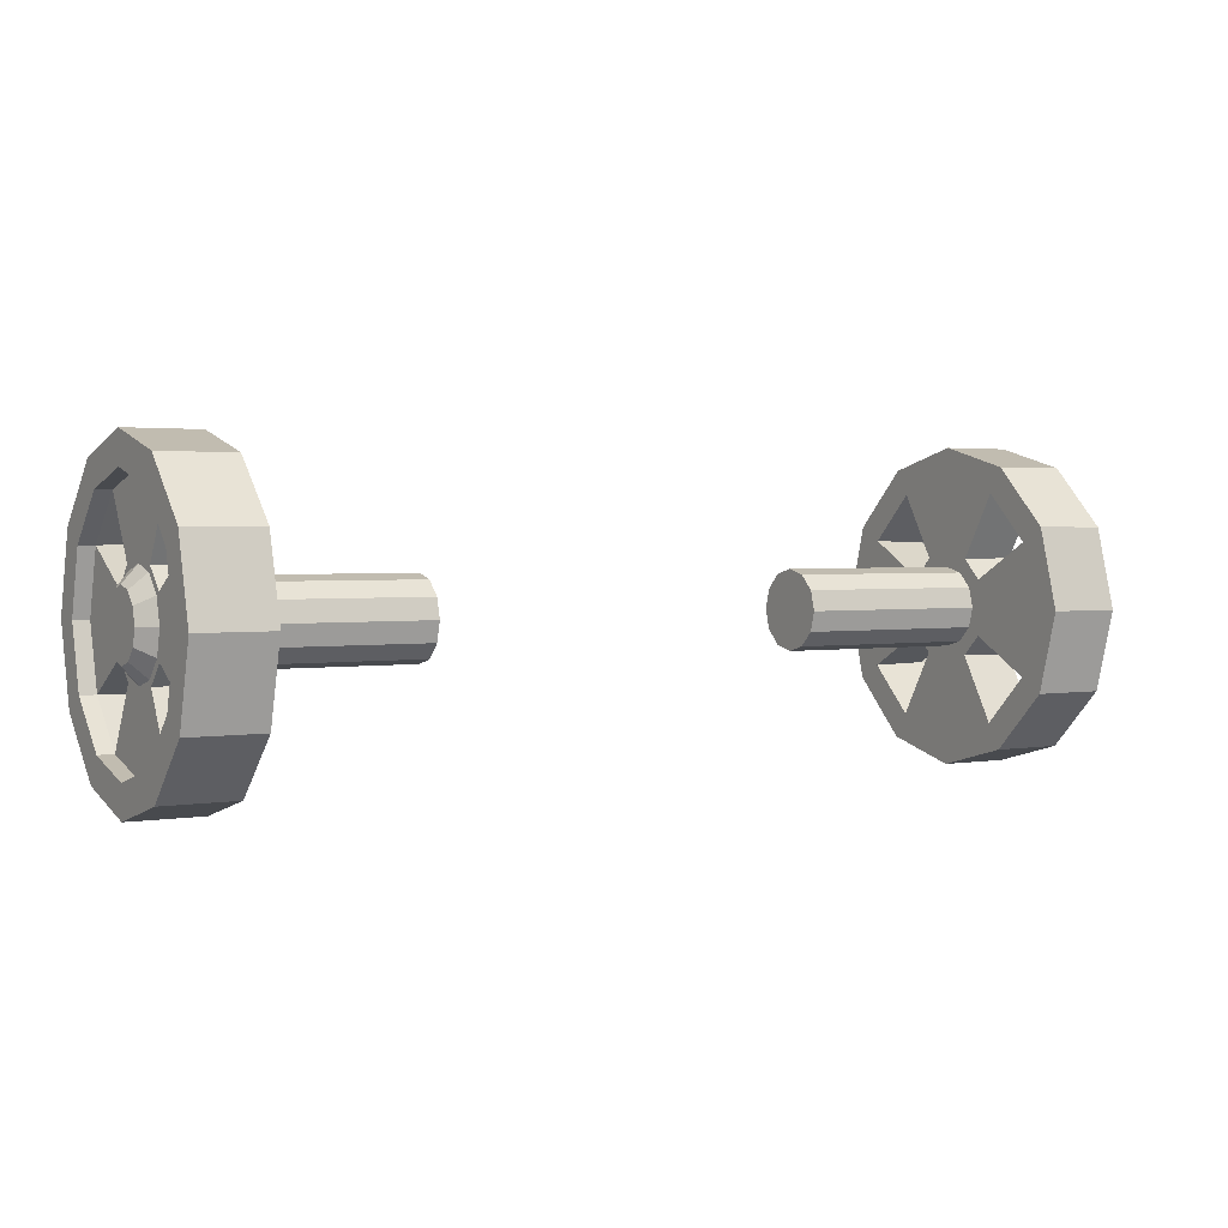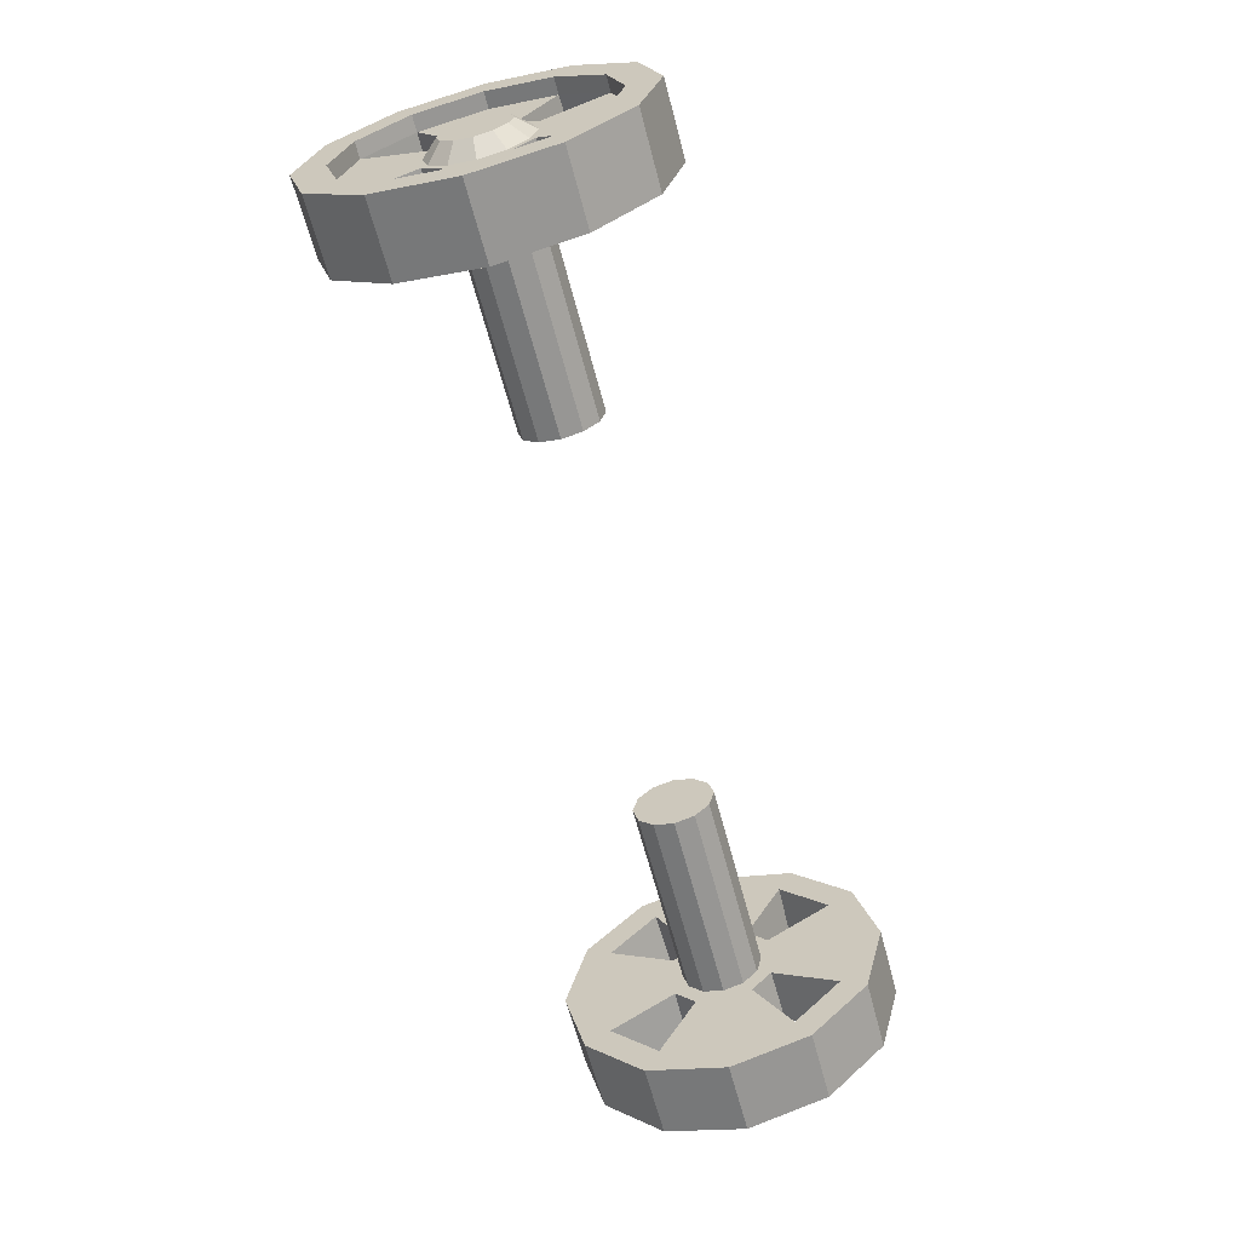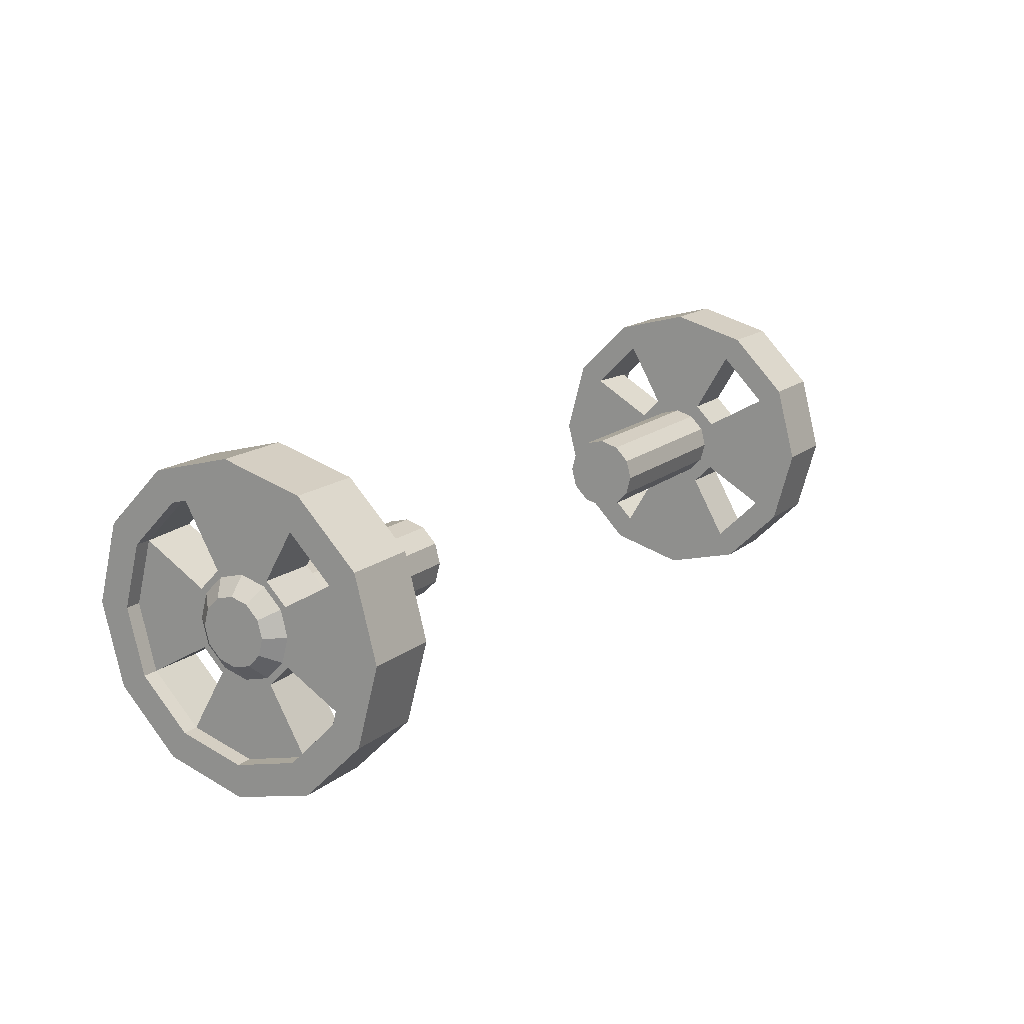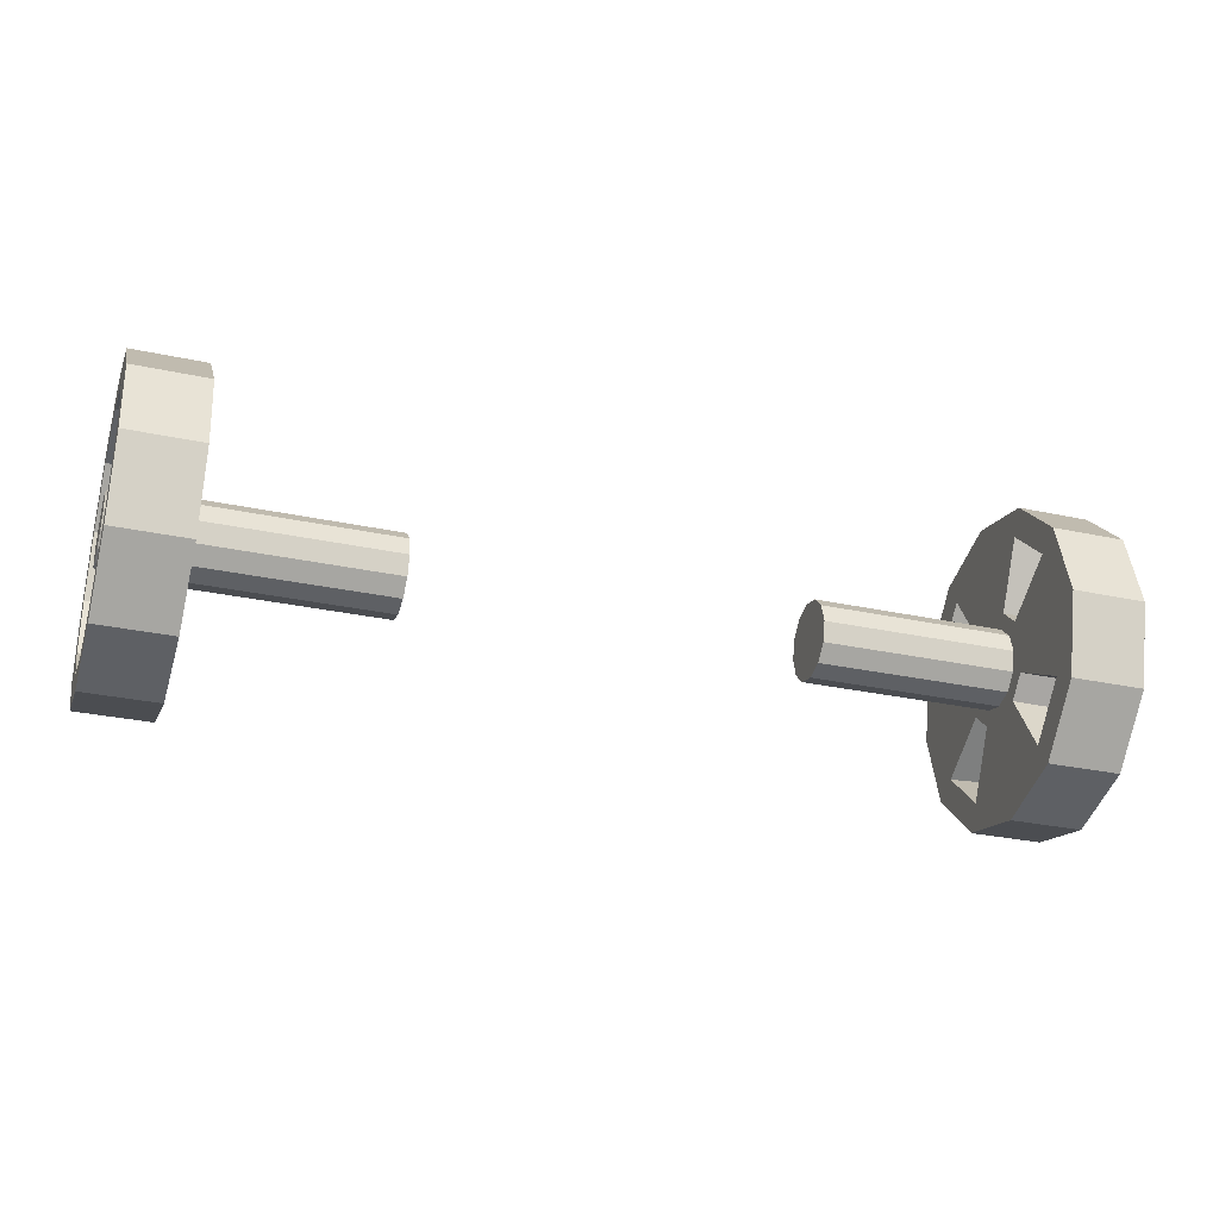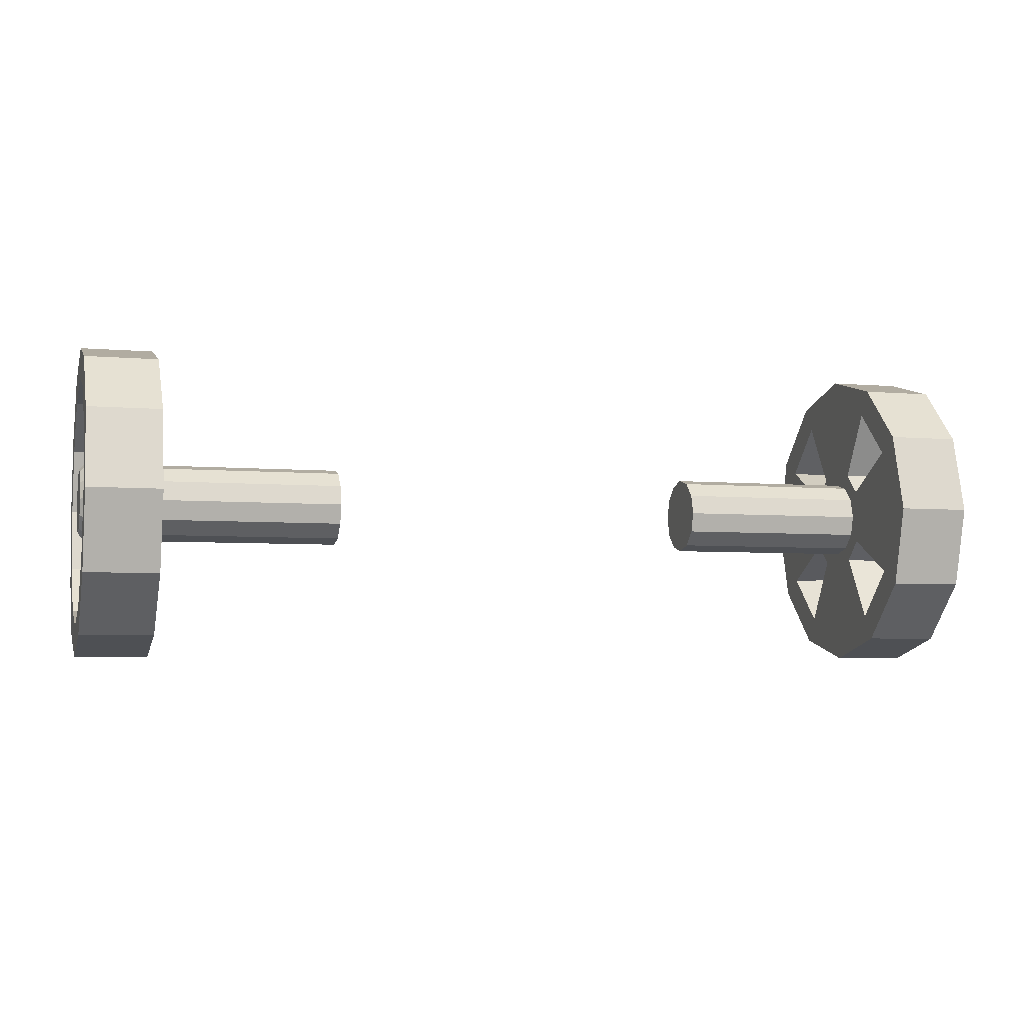
<metadata>
{"format":"obj","ext":"obj","renderer":"f3d","projection":"perspective","resolution":1024,"background":"white","views":[{"elev":2.2,"azim":149.0,"up":"+Z"},{"elev":-64.1,"azim":-75.2,"up":"+Z"},{"elev":15.9,"azim":122.4,"up":"+Z"},{"elev":-30.3,"azim":-17.3,"up":"+Y"},{"elev":-4.9,"azim":-15.9,"up":"+Y"}]}
</metadata>
<code>
o Truck_wheelBack
v -0.9735 0.32 -1.983
v -0.9735 0.4871 -1.939
v -0.9735 0.6093 -1.816
v -0.9735 0.6541 -1.649
v -0.9735 0.6093 -1.482
v -0.9735 0.4871 -1.36
v -0.9735 0.32 -1.315
v -0.9735 0.153 -1.36
v -0.9735 0.03074 -1.482
v -0.9735 -0.01402 -1.649
v -0.9735 0.03074 -1.816
v -0.9735 0.153 -1.939
v -0.9735 0.4538 -1.881
v -0.9735 0.32 -1.917
v -0.9735 0.5518 -1.783
v -0.9735 0.5876 -1.649
v -0.9735 0.5518 -1.516
v -0.9735 0.4538 -1.418
v -0.9735 0.32 -1.382
v -0.9735 0.1863 -1.418
v -0.9735 0.08831 -1.516
v -0.9735 0.05247 -1.649
v -0.9735 0.08831 -1.783
v -0.9735 0.1863 -1.881
v -0.9403 0.3723 -1.74
v -0.9403 0.32 -1.754
v -0.9403 0.4106 -1.702
v -0.9403 0.4246 -1.649
v -0.9403 0.4106 -1.597
v -0.9403 0.3723 -1.559
v -0.9403 0.32 -1.545
v -0.9403 0.2677 -1.559
v -0.9403 0.2295 -1.597
v -0.9403 0.2154 -1.649
v -0.9403 0.2295 -1.702
v -0.9403 0.2677 -1.74
v -0.8202 0.32 -1.983
v -0.8202 0.4871 -1.939
v -0.8202 0.6093 -1.816
v -0.8202 0.6541 -1.649
v -0.8202 0.6093 -1.482
v -0.8202 0.4871 -1.36
v -0.8202 0.32 -1.315
v -0.8202 0.153 -1.36
v -0.8202 0.03074 -1.482
v -0.8202 -0.01402 -1.649
v -0.8202 0.03074 -1.816
v -0.8202 0.153 -1.939
v -0.9403 0.4538 -1.881
v -0.9403 0.32 -1.917
v -0.9403 0.5518 -1.783
v -0.9403 0.5876 -1.649
v -0.9403 0.5518 -1.516
v -0.9403 0.4538 -1.418
v -0.9403 0.32 -1.382
v -0.9403 0.1863 -1.418
v -0.9403 0.08831 -1.516
v -0.9403 0.05247 -1.649
v -0.9403 0.08831 -1.783
v -0.9403 0.1863 -1.881
v -0.8202 0.32 -1.923
v -0.8202 0.4568 -1.886
v -0.8202 0.5569 -1.786
v -0.8202 0.5935 -1.649
v -0.8202 0.5569 -1.513
v -0.8202 0.4568 -1.413
v -0.8202 0.32 -1.376
v -0.8202 0.1833 -1.413
v -0.8202 0.08318 -1.513
v -0.8202 0.04654 -1.649
v -0.8202 0.08318 -1.786
v -0.8202 0.1833 -1.886
v -0.8202 0.32 -1.733
v -0.8202 0.3616 -1.721
v -0.8202 0.392 -1.691
v -0.8202 0.4032 -1.649
v -0.8202 0.392 -1.608
v -0.8202 0.3616 -1.577
v -0.8202 0.32 -1.566
v -0.8202 0.2785 -1.577
v -0.8202 0.2481 -1.608
v -0.8202 0.2369 -1.649
v -0.8202 0.2481 -1.691
v -0.8202 0.2785 -1.721
v -0.9403 0.379 -1.752
v -0.9403 0.32 -1.767
v -0.9403 0.4222 -1.708
v -0.9403 0.438 -1.649
v -0.9403 0.4222 -1.59
v -0.9403 0.379 -1.547
v -0.9403 0.32 -1.531
v -0.9403 0.2611 -1.547
v -0.9403 0.2179 -1.59
v -0.9403 0.2021 -1.649
v -0.9403 0.2179 -1.708
v -0.9403 0.2611 -1.752
v -0.9714 0.3549 -1.71
v -0.9714 0.32 -1.719
v -0.9714 0.3805 -1.684
v -0.9714 0.3898 -1.649
v -0.9714 0.3805 -1.615
v -0.9714 0.3549 -1.589
v -0.9714 0.32 -1.58
v -0.9714 0.2851 -1.589
v -0.9714 0.2596 -1.615
v -0.9714 0.2502 -1.649
v -0.9714 0.2596 -1.684
v -0.9714 0.2851 -1.71
v -0.8202 0.3782 -1.75
v -0.8202 0.32 -1.766
v -0.8202 0.4208 -1.708
v -0.8202 0.4363 -1.649
v -0.8202 0.4208 -1.591
v -0.8202 0.3782 -1.549
v -0.8202 0.32 -1.533
v -0.8202 0.2619 -1.549
v -0.8202 0.2193 -1.591
v -0.8202 0.2038 -1.649
v -0.8202 0.2193 -1.708
v -0.8202 0.2619 -1.75
v -0.4132 0.32 -1.649
v -0.4132 0.4032 -1.649
v -0.4132 0.2369 -1.649
v -0.4132 0.32 -1.566
v -0.4132 0.32 -1.733
v -0.4132 0.2481 -1.691
v -0.4132 0.392 -1.608
v -0.4132 0.2481 -1.608
v -0.4132 0.392 -1.691
v -0.4132 0.2785 -1.577
v -0.4132 0.3616 -1.721
v -0.4132 0.2785 -1.721
v -0.4132 0.3616 -1.577
v -0.9714 0.32 -1.649
v 0.9735 0.32 -1.983
v 0.9735 0.4871 -1.939
v 0.9735 0.6093 -1.816
v 0.9735 0.6541 -1.649
v 0.9735 0.6093 -1.482
v 0.9735 0.4871 -1.36
v 0.9735 0.32 -1.315
v 0.9735 0.153 -1.36
v 0.9735 0.03074 -1.482
v 0.9735 -0.01402 -1.649
v 0.9735 0.03074 -1.816
v 0.9735 0.153 -1.939
v 0.9735 0.4538 -1.881
v 0.9735 0.32 -1.917
v 0.9735 0.5518 -1.783
v 0.9735 0.5876 -1.649
v 0.9735 0.5518 -1.516
v 0.9735 0.4538 -1.418
v 0.9735 0.32 -1.382
v 0.9735 0.1863 -1.418
v 0.9735 0.08831 -1.516
v 0.9735 0.05247 -1.649
v 0.9735 0.08831 -1.783
v 0.9735 0.1863 -1.881
v 0.9403 0.3723 -1.74
v 0.9403 0.32 -1.754
v 0.9403 0.4106 -1.702
v 0.9403 0.4246 -1.649
v 0.9403 0.4106 -1.597
v 0.9403 0.3723 -1.559
v 0.9403 0.32 -1.545
v 0.9403 0.2677 -1.559
v 0.9403 0.2295 -1.597
v 0.9403 0.2154 -1.649
v 0.9403 0.2295 -1.702
v 0.9403 0.2677 -1.74
v 0.8202 0.32 -1.983
v 0.8202 0.4871 -1.939
v 0.8202 0.6093 -1.816
v 0.8202 0.6541 -1.649
v 0.8202 0.6093 -1.482
v 0.8202 0.4871 -1.36
v 0.8202 0.32 -1.315
v 0.8202 0.153 -1.36
v 0.8202 0.03074 -1.482
v 0.8202 -0.01402 -1.649
v 0.8202 0.03074 -1.816
v 0.8202 0.153 -1.939
v 0.9403 0.4538 -1.881
v 0.9403 0.32 -1.917
v 0.9403 0.5518 -1.783
v 0.9403 0.5876 -1.649
v 0.9403 0.5518 -1.516
v 0.9403 0.4538 -1.418
v 0.9403 0.32 -1.382
v 0.9403 0.1863 -1.418
v 0.9403 0.08831 -1.516
v 0.9403 0.05247 -1.649
v 0.9403 0.08831 -1.783
v 0.9403 0.1863 -1.881
v 0.8202 0.32 -1.923
v 0.8202 0.4568 -1.886
v 0.8202 0.5569 -1.786
v 0.8202 0.5935 -1.649
v 0.8202 0.5569 -1.513
v 0.8202 0.4568 -1.413
v 0.8202 0.32 -1.376
v 0.8202 0.1833 -1.413
v 0.8202 0.08318 -1.513
v 0.8202 0.04654 -1.649
v 0.8202 0.08318 -1.786
v 0.8202 0.1833 -1.886
v 0.8202 0.32 -1.733
v 0.8202 0.3616 -1.721
v 0.8202 0.392 -1.691
v 0.8202 0.4032 -1.649
v 0.8202 0.392 -1.608
v 0.8202 0.3616 -1.577
v 0.8202 0.32 -1.566
v 0.8202 0.2785 -1.577
v 0.8202 0.2481 -1.608
v 0.8202 0.2369 -1.649
v 0.8202 0.2481 -1.691
v 0.8202 0.2785 -1.721
v 0.9403 0.379 -1.752
v 0.9403 0.32 -1.767
v 0.9403 0.4222 -1.708
v 0.9403 0.438 -1.649
v 0.9403 0.4222 -1.59
v 0.9403 0.379 -1.547
v 0.9403 0.32 -1.531
v 0.9403 0.2611 -1.547
v 0.9403 0.2179 -1.59
v 0.9403 0.2021 -1.649
v 0.9403 0.2179 -1.708
v 0.9403 0.2611 -1.752
v 0.9714 0.3549 -1.71
v 0.9714 0.32 -1.719
v 0.9714 0.3805 -1.684
v 0.9714 0.3898 -1.649
v 0.9714 0.3805 -1.615
v 0.9714 0.3549 -1.589
v 0.9714 0.32 -1.58
v 0.9714 0.2851 -1.589
v 0.9714 0.2596 -1.615
v 0.9714 0.2502 -1.649
v 0.9714 0.2596 -1.684
v 0.9714 0.2851 -1.71
v 0.8202 0.3782 -1.75
v 0.8202 0.32 -1.766
v 0.8202 0.4208 -1.708
v 0.8202 0.4363 -1.649
v 0.8202 0.4208 -1.591
v 0.8202 0.3782 -1.549
v 0.8202 0.32 -1.533
v 0.8202 0.2619 -1.549
v 0.8202 0.2193 -1.591
v 0.8202 0.2038 -1.649
v 0.8202 0.2193 -1.708
v 0.8202 0.2619 -1.75
v 0.4132 0.32 -1.649
v 0.4132 0.4032 -1.649
v 0.4132 0.2369 -1.649
v 0.4132 0.32 -1.566
v 0.4132 0.32 -1.733
v 0.4132 0.2481 -1.691
v 0.4132 0.392 -1.608
v 0.4132 0.2481 -1.608
v 0.4132 0.392 -1.691
v 0.4132 0.2785 -1.577
v 0.4132 0.3616 -1.721
v 0.4132 0.2785 -1.721
v 0.4132 0.3616 -1.577
v 0.9714 0.32 -1.649
f 16 52 53 17
f 13 2 1 14
f 15 3 2 13
f 16 4 3 15
f 17 5 4 16
f 18 6 5 17
f 19 7 6 18
f 20 8 7 19
f 21 9 8 20
f 22 10 9 21
f 23 11 10 22
f 24 12 11 23
f 14 1 12 24
f 36 108 98 26
f 23 59 60 24
f 14 50 49 13
f 20 56 57 21
f 17 53 54 18
f 24 60 50 14
f 13 49 51 15
f 21 57 58 22
f 18 54 55 19
f 15 51 52 16
f 22 58 59 23
f 19 55 56 20
f 3 39 38 2
f 10 46 45 9
f 7 43 42 6
f 4 40 39 3
f 11 47 46 10
f 8 44 43 7
f 5 41 40 4
f 12 48 47 11
f 2 38 37 1
f 9 45 44 8
f 6 42 41 5
f 1 37 48 12
f 85 49 50 86
f 88 52 51 87
f 89 53 52 88
f 91 55 54 90
f 92 56 55 91
f 94 58 57 93
f 95 59 58 94
f 86 50 60 96
f 44 68 67 43
f 41 65 64 40
f 48 72 71 47
f 38 62 61 37
f 45 69 68 44
f 42 66 65 41
f 37 61 72 48
f 39 63 62 38
f 46 70 69 45
f 43 67 66 42
f 40 64 63 39
f 47 71 70 46
f 64 112 111 63
f 71 119 118 70
f 68 116 115 67
f 65 113 112 64
f 62 109 110 61
f 63 51 49 62
f 61 110 120 72
f 49 85 109 62
f 70 118 117 69
f 67 115 114 66
f 80 130 124 79
f 111 87 51 63
f 109 85 87 111
f 59 95 119 71
f 72 60 59 71
f 120 96 60 72
f 119 95 96 120
f 57 69 117 93
f 56 68 69 57
f 92 116 68 56
f 93 117 116 92
f 89 90 114 113
f 65 53 89 113
f 66 54 53 65
f 114 90 54 66
f 83 126 123 82
f 76 122 129 75
f 79 124 133 78
f 82 123 128 81
f 75 129 131 74
f 73 125 132 84
f 78 133 127 77
f 81 128 130 80
f 74 131 125 73
f 84 132 126 83
f 77 127 122 76
f 25 85 86 26
f 27 87 85 25
f 28 88 87 27
f 29 89 88 28
f 30 90 89 29
f 31 91 90 30
f 32 92 91 31
f 33 93 92 32
f 34 94 93 33
f 35 95 94 34
f 36 96 95 35
f 26 86 96 36
f 134 106 105
f 25 97 99 27
f 33 105 106 34
f 30 102 103 31
f 27 99 100 28
f 34 106 107 35
f 31 103 104 32
f 28 100 101 29
f 35 107 108 36
f 26 98 97 25
f 32 104 105 33
f 29 101 102 30
f 73 110 109 74
f 74 109 111 75
f 75 111 112 76
f 76 112 113 77
f 77 113 114 78
f 78 114 115 79
f 79 115 116 80
f 80 116 117 81
f 81 117 118 82
f 82 118 119 83
f 83 119 120 84
f 84 120 110 73
f 121 128 123
f 121 123 126
f 121 133 124
f 129 122 121
f 132 121 126
f 122 127 121
f 121 130 128
f 131 121 125
f 124 130 121
f 129 121 131
f 125 121 132
f 127 133 121
f 134 107 106
f 134 103 102
f 99 134 100
f 108 107 134
f 100 134 101
f 134 105 104
f 97 98 134
f 103 134 104
f 99 97 134
f 98 108 134
f 101 134 102
f 150 151 187 186
f 147 148 135 136
f 149 147 136 137
f 150 149 137 138
f 151 150 138 139
f 152 151 139 140
f 153 152 140 141
f 154 153 141 142
f 155 154 142 143
f 156 155 143 144
f 157 156 144 145
f 158 157 145 146
f 148 158 146 135
f 170 160 232 242
f 157 158 194 193
f 148 147 183 184
f 154 155 191 190
f 151 152 188 187
f 158 148 184 194
f 147 149 185 183
f 155 156 192 191
f 152 153 189 188
f 149 150 186 185
f 156 157 193 192
f 153 154 190 189
f 137 136 172 173
f 144 143 179 180
f 141 140 176 177
f 138 137 173 174
f 145 144 180 181
f 142 141 177 178
f 139 138 174 175
f 146 145 181 182
f 136 135 171 172
f 143 142 178 179
f 140 139 175 176
f 135 146 182 171
f 219 220 184 183
f 222 221 185 186
f 223 222 186 187
f 225 224 188 189
f 226 225 189 190
f 228 227 191 192
f 229 228 192 193
f 220 230 194 184
f 178 177 201 202
f 175 174 198 199
f 182 181 205 206
f 172 171 195 196
f 179 178 202 203
f 176 175 199 200
f 171 182 206 195
f 173 172 196 197
f 180 179 203 204
f 177 176 200 201
f 174 173 197 198
f 181 180 204 205
f 198 197 245 246
f 205 204 252 253
f 202 201 249 250
f 199 198 246 247
f 196 195 244 243
f 197 196 183 185
f 195 206 254 244
f 183 196 243 219
f 204 203 251 252
f 201 200 248 249
f 214 213 258 264
f 245 197 185 221
f 243 245 221 219
f 193 205 253 229
f 206 205 193 194
f 254 206 194 230
f 253 254 230 229
f 191 227 251 203
f 190 191 203 202
f 226 190 202 250
f 227 226 250 251
f 223 247 248 224
f 199 247 223 187
f 200 199 187 188
f 248 200 188 224
f 217 216 257 260
f 210 209 263 256
f 213 212 267 258
f 216 215 262 257
f 209 208 265 263
f 207 218 266 259
f 212 211 261 267
f 215 214 264 262
f 208 207 259 265
f 218 217 260 266
f 211 210 256 261
f 159 160 220 219
f 161 159 219 221
f 162 161 221 222
f 163 162 222 223
f 164 163 223 224
f 165 164 224 225
f 166 165 225 226
f 167 166 226 227
f 168 167 227 228
f 169 168 228 229
f 170 169 229 230
f 160 170 230 220
f 268 239 240
f 159 161 233 231
f 167 168 240 239
f 164 165 237 236
f 161 162 234 233
f 168 169 241 240
f 165 166 238 237
f 162 163 235 234
f 169 170 242 241
f 160 159 231 232
f 166 167 239 238
f 163 164 236 235
f 207 208 243 244
f 208 209 245 243
f 209 210 246 245
f 210 211 247 246
f 211 212 248 247
f 212 213 249 248
f 213 214 250 249
f 214 215 251 250
f 215 216 252 251
f 216 217 253 252
f 217 218 254 253
f 218 207 244 254
f 255 257 262
f 255 260 257
f 255 258 267
f 263 255 256
f 266 260 255
f 256 255 261
f 255 262 264
f 265 259 255
f 258 255 264
f 263 265 255
f 259 266 255
f 261 255 267
f 268 240 241
f 268 236 237
f 233 234 268
f 242 268 241
f 234 235 268
f 268 238 239
f 231 268 232
f 237 238 268
f 233 268 231
f 232 268 242
f 235 236 268

</code>
